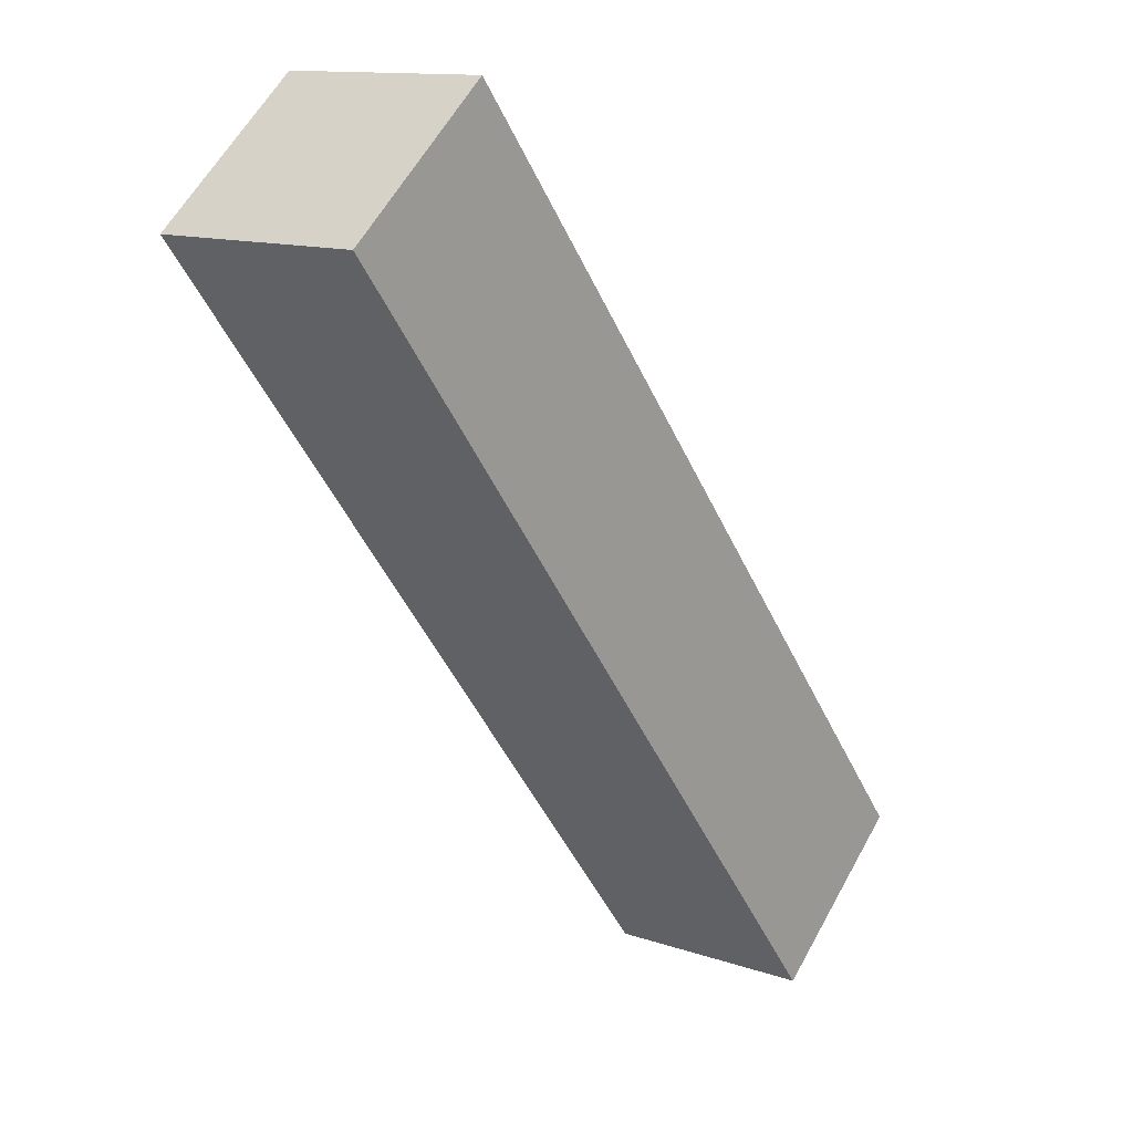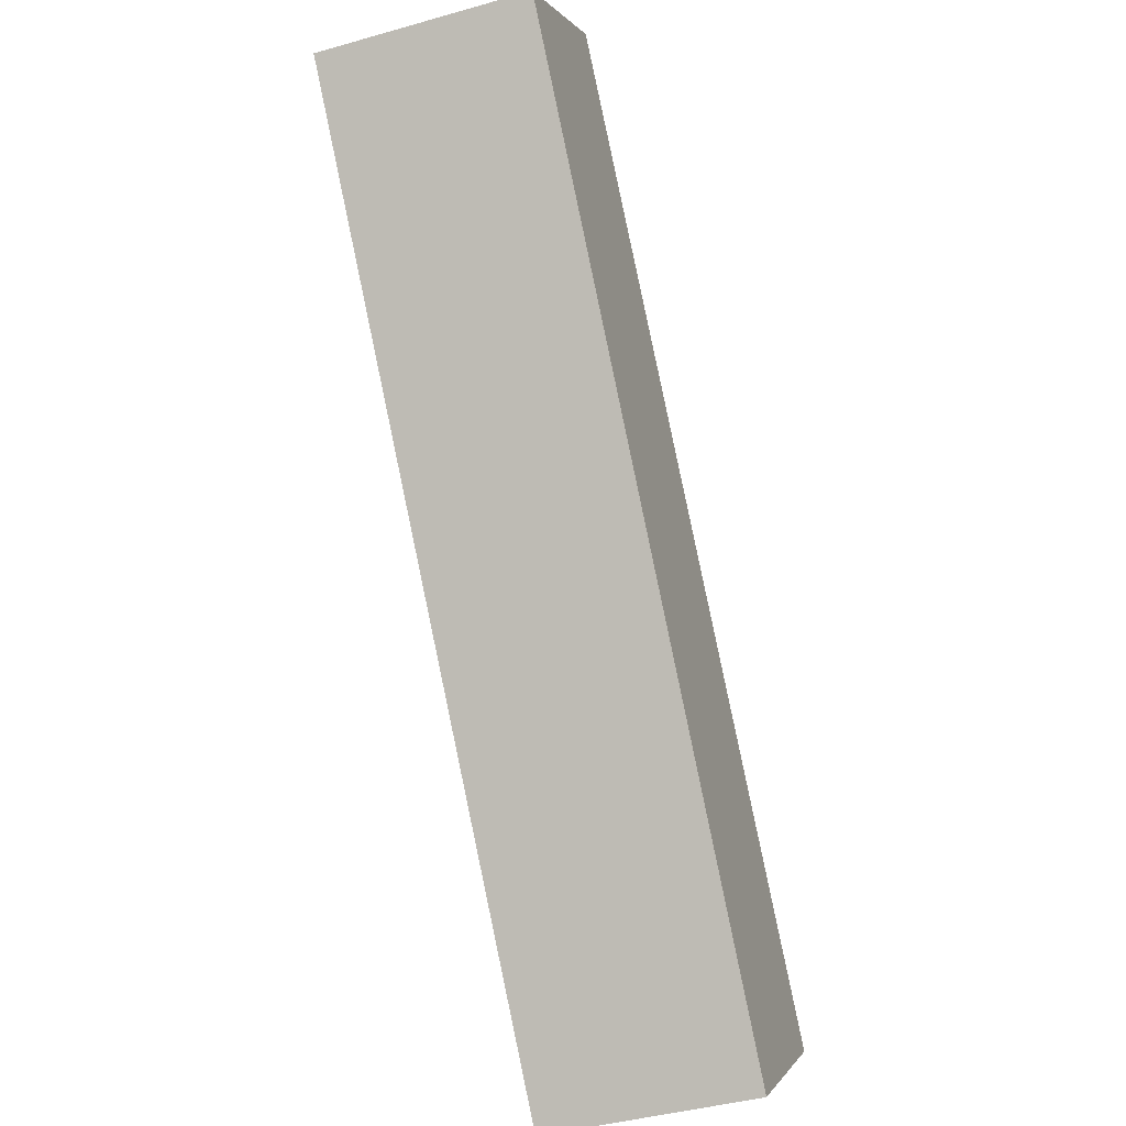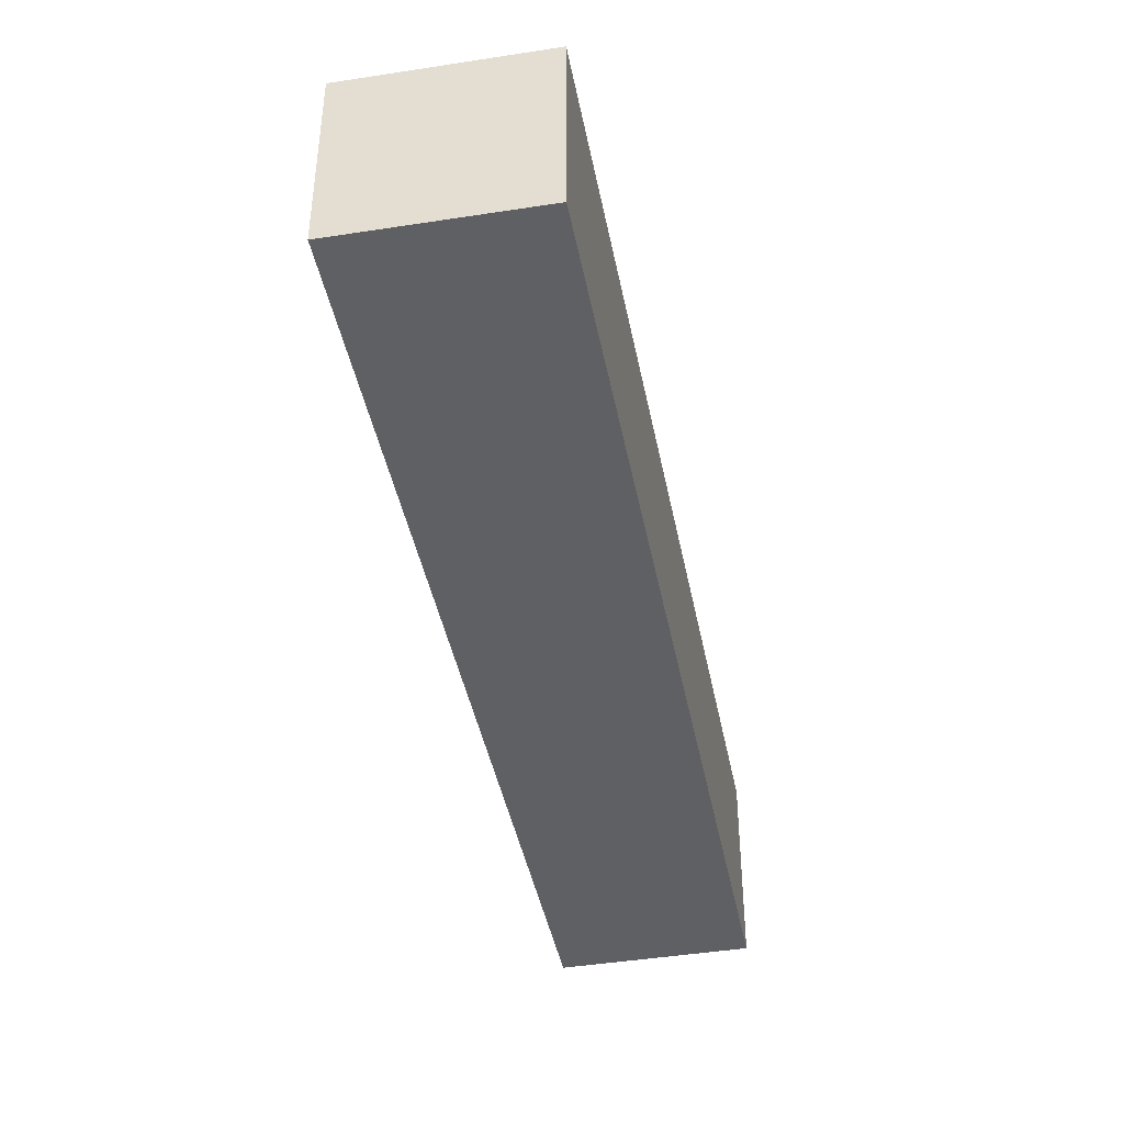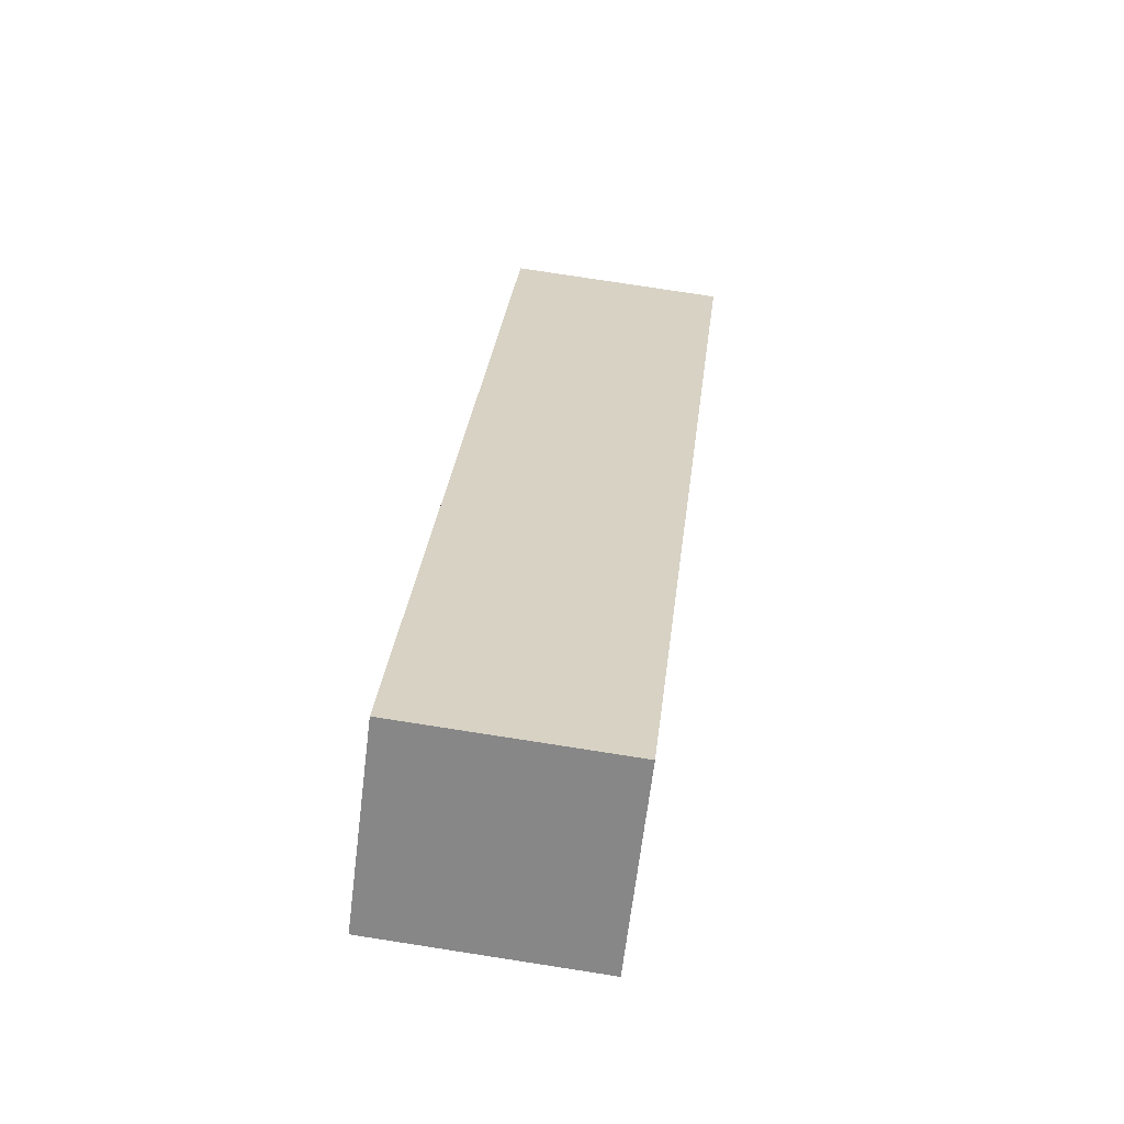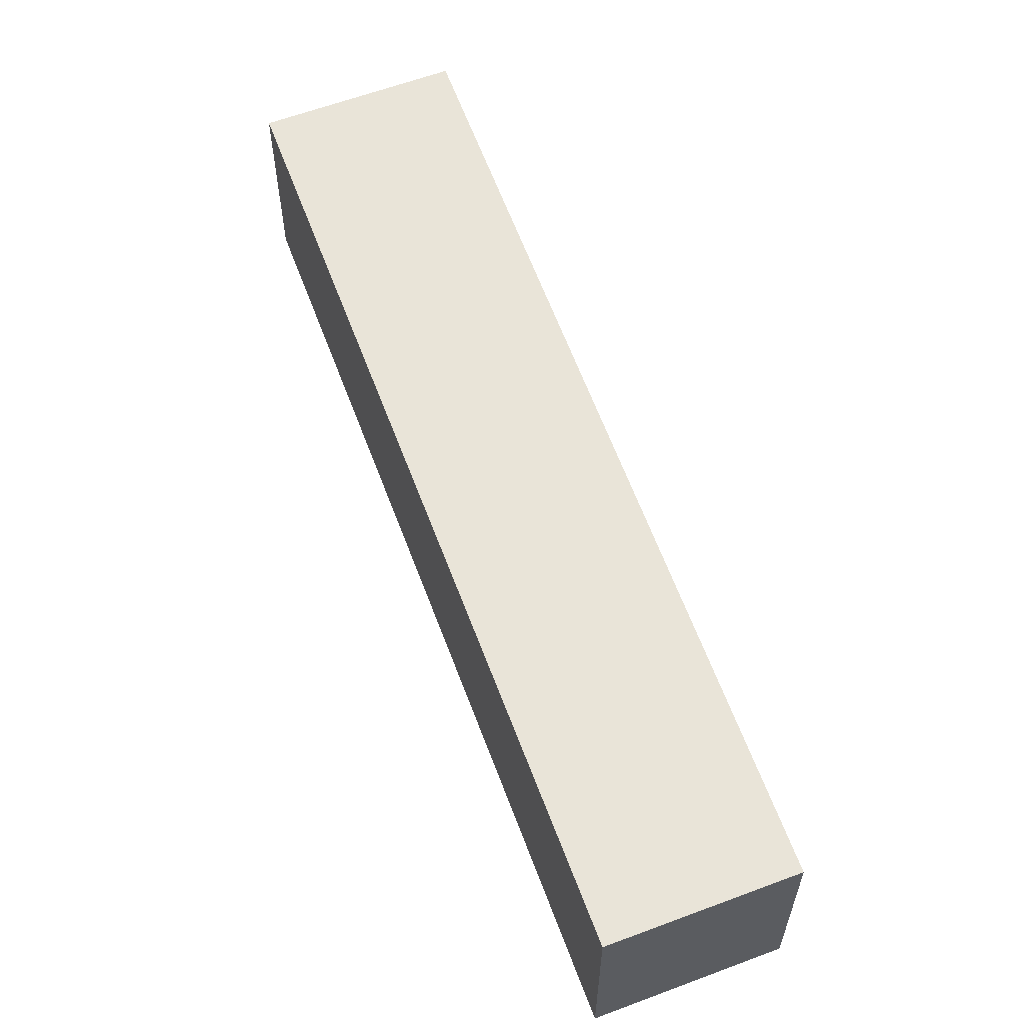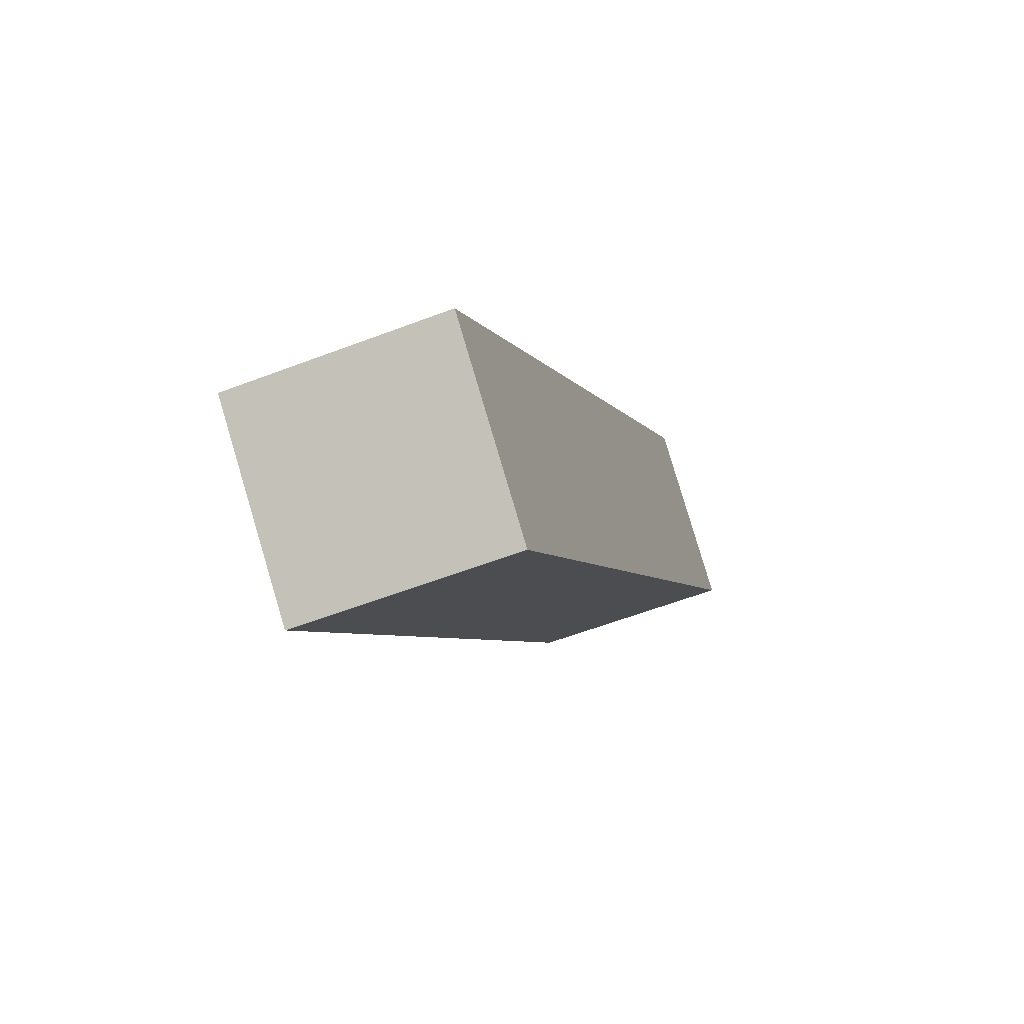
<metadata>
{"format":"obj","ext":"obj","renderer":"f3d","projection":"perspective","resolution":1024,"background":"white","views":[{"elev":12.6,"azim":128.6,"up":"+Z"},{"elev":-41.2,"azim":109.1,"up":"+Z"},{"elev":-44.5,"azim":-129.8,"up":"+Y"},{"elev":77.1,"azim":98.8,"up":"+Z"},{"elev":60.4,"azim":18.8,"up":"+Y"},{"elev":-57.3,"azim":-68.2,"up":"+Z"}]}
</metadata>
<code>
v  0 2.642 1.618e-16
v  9.717 2.642 8.062
v  1.968 2.642 -1.645
v  7.837 2.642 9.629
v  1.968 1.007e-16 -1.645
v  0 0 0
v  7.837 -5.896e-16 9.629
v  9.717 -4.937e-16 8.062
g defaultobject
f 1 2 3
f 2 1 4
f 5 1 3
f 1 5 6
f 6 4 1
f 4 6 7
f 7 2 4
f 2 7 8
f 8 3 2
f 3 8 5
f 8 6 5
f 6 8 7

</code>
